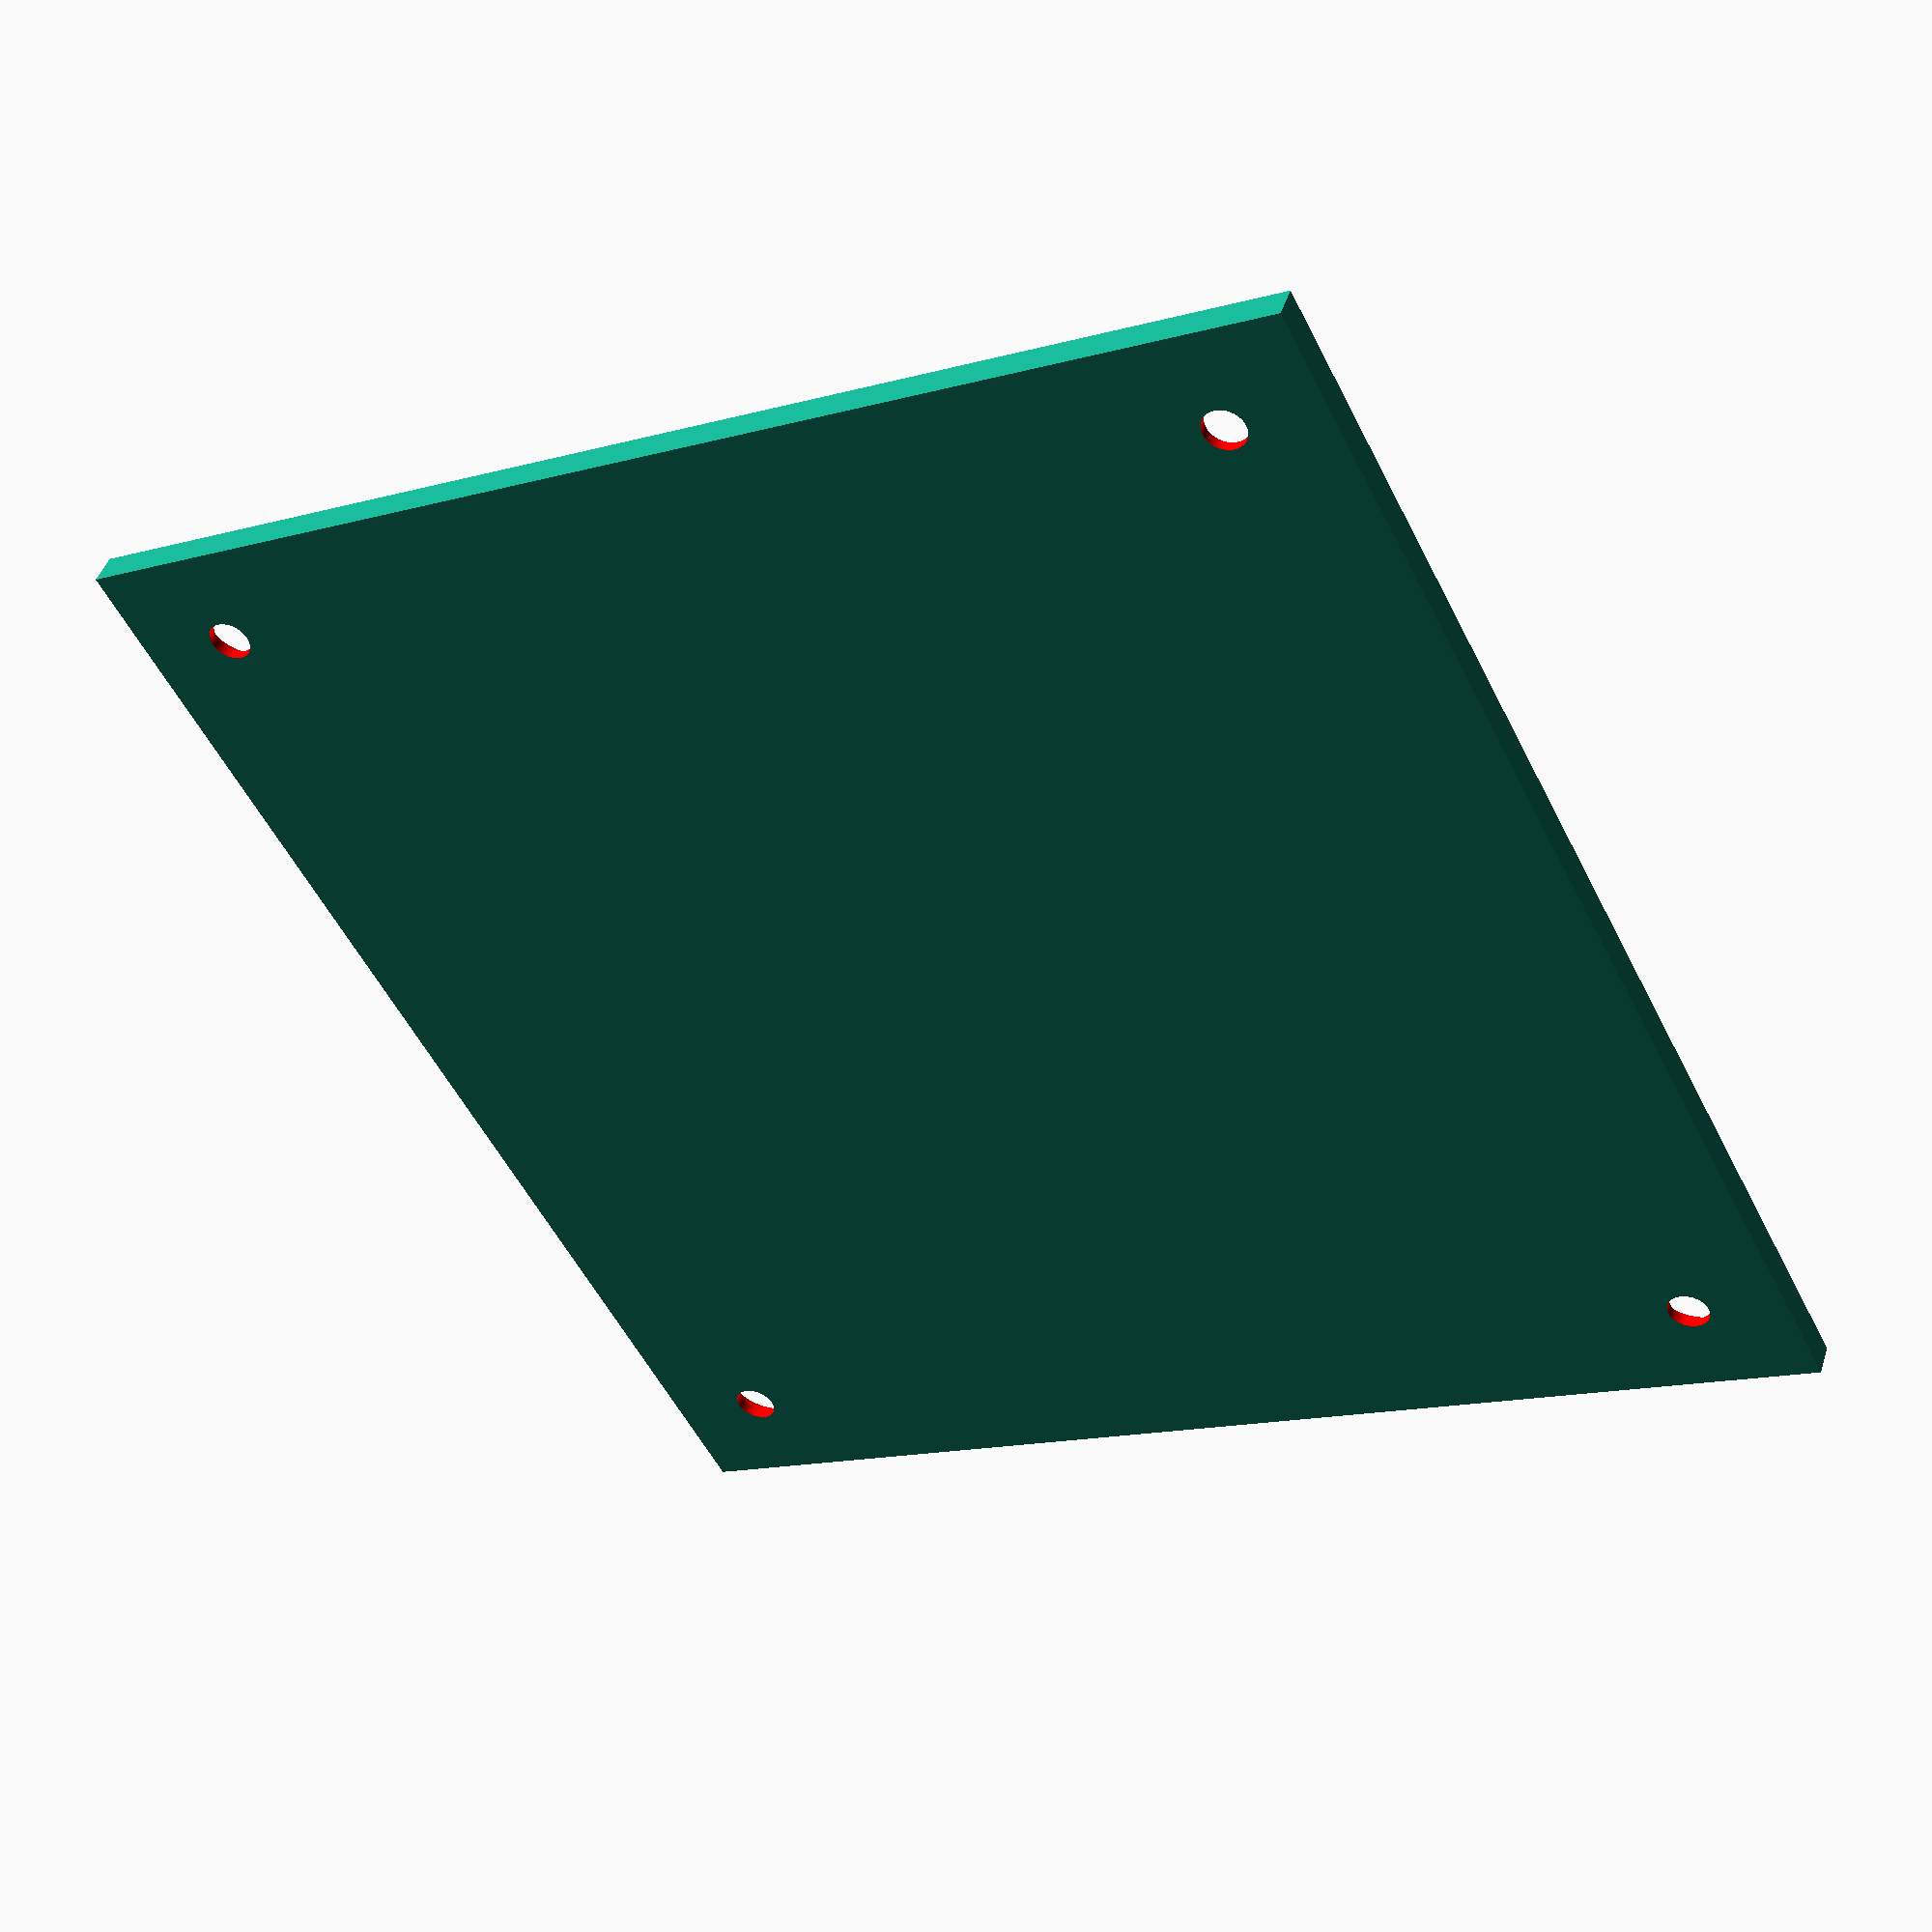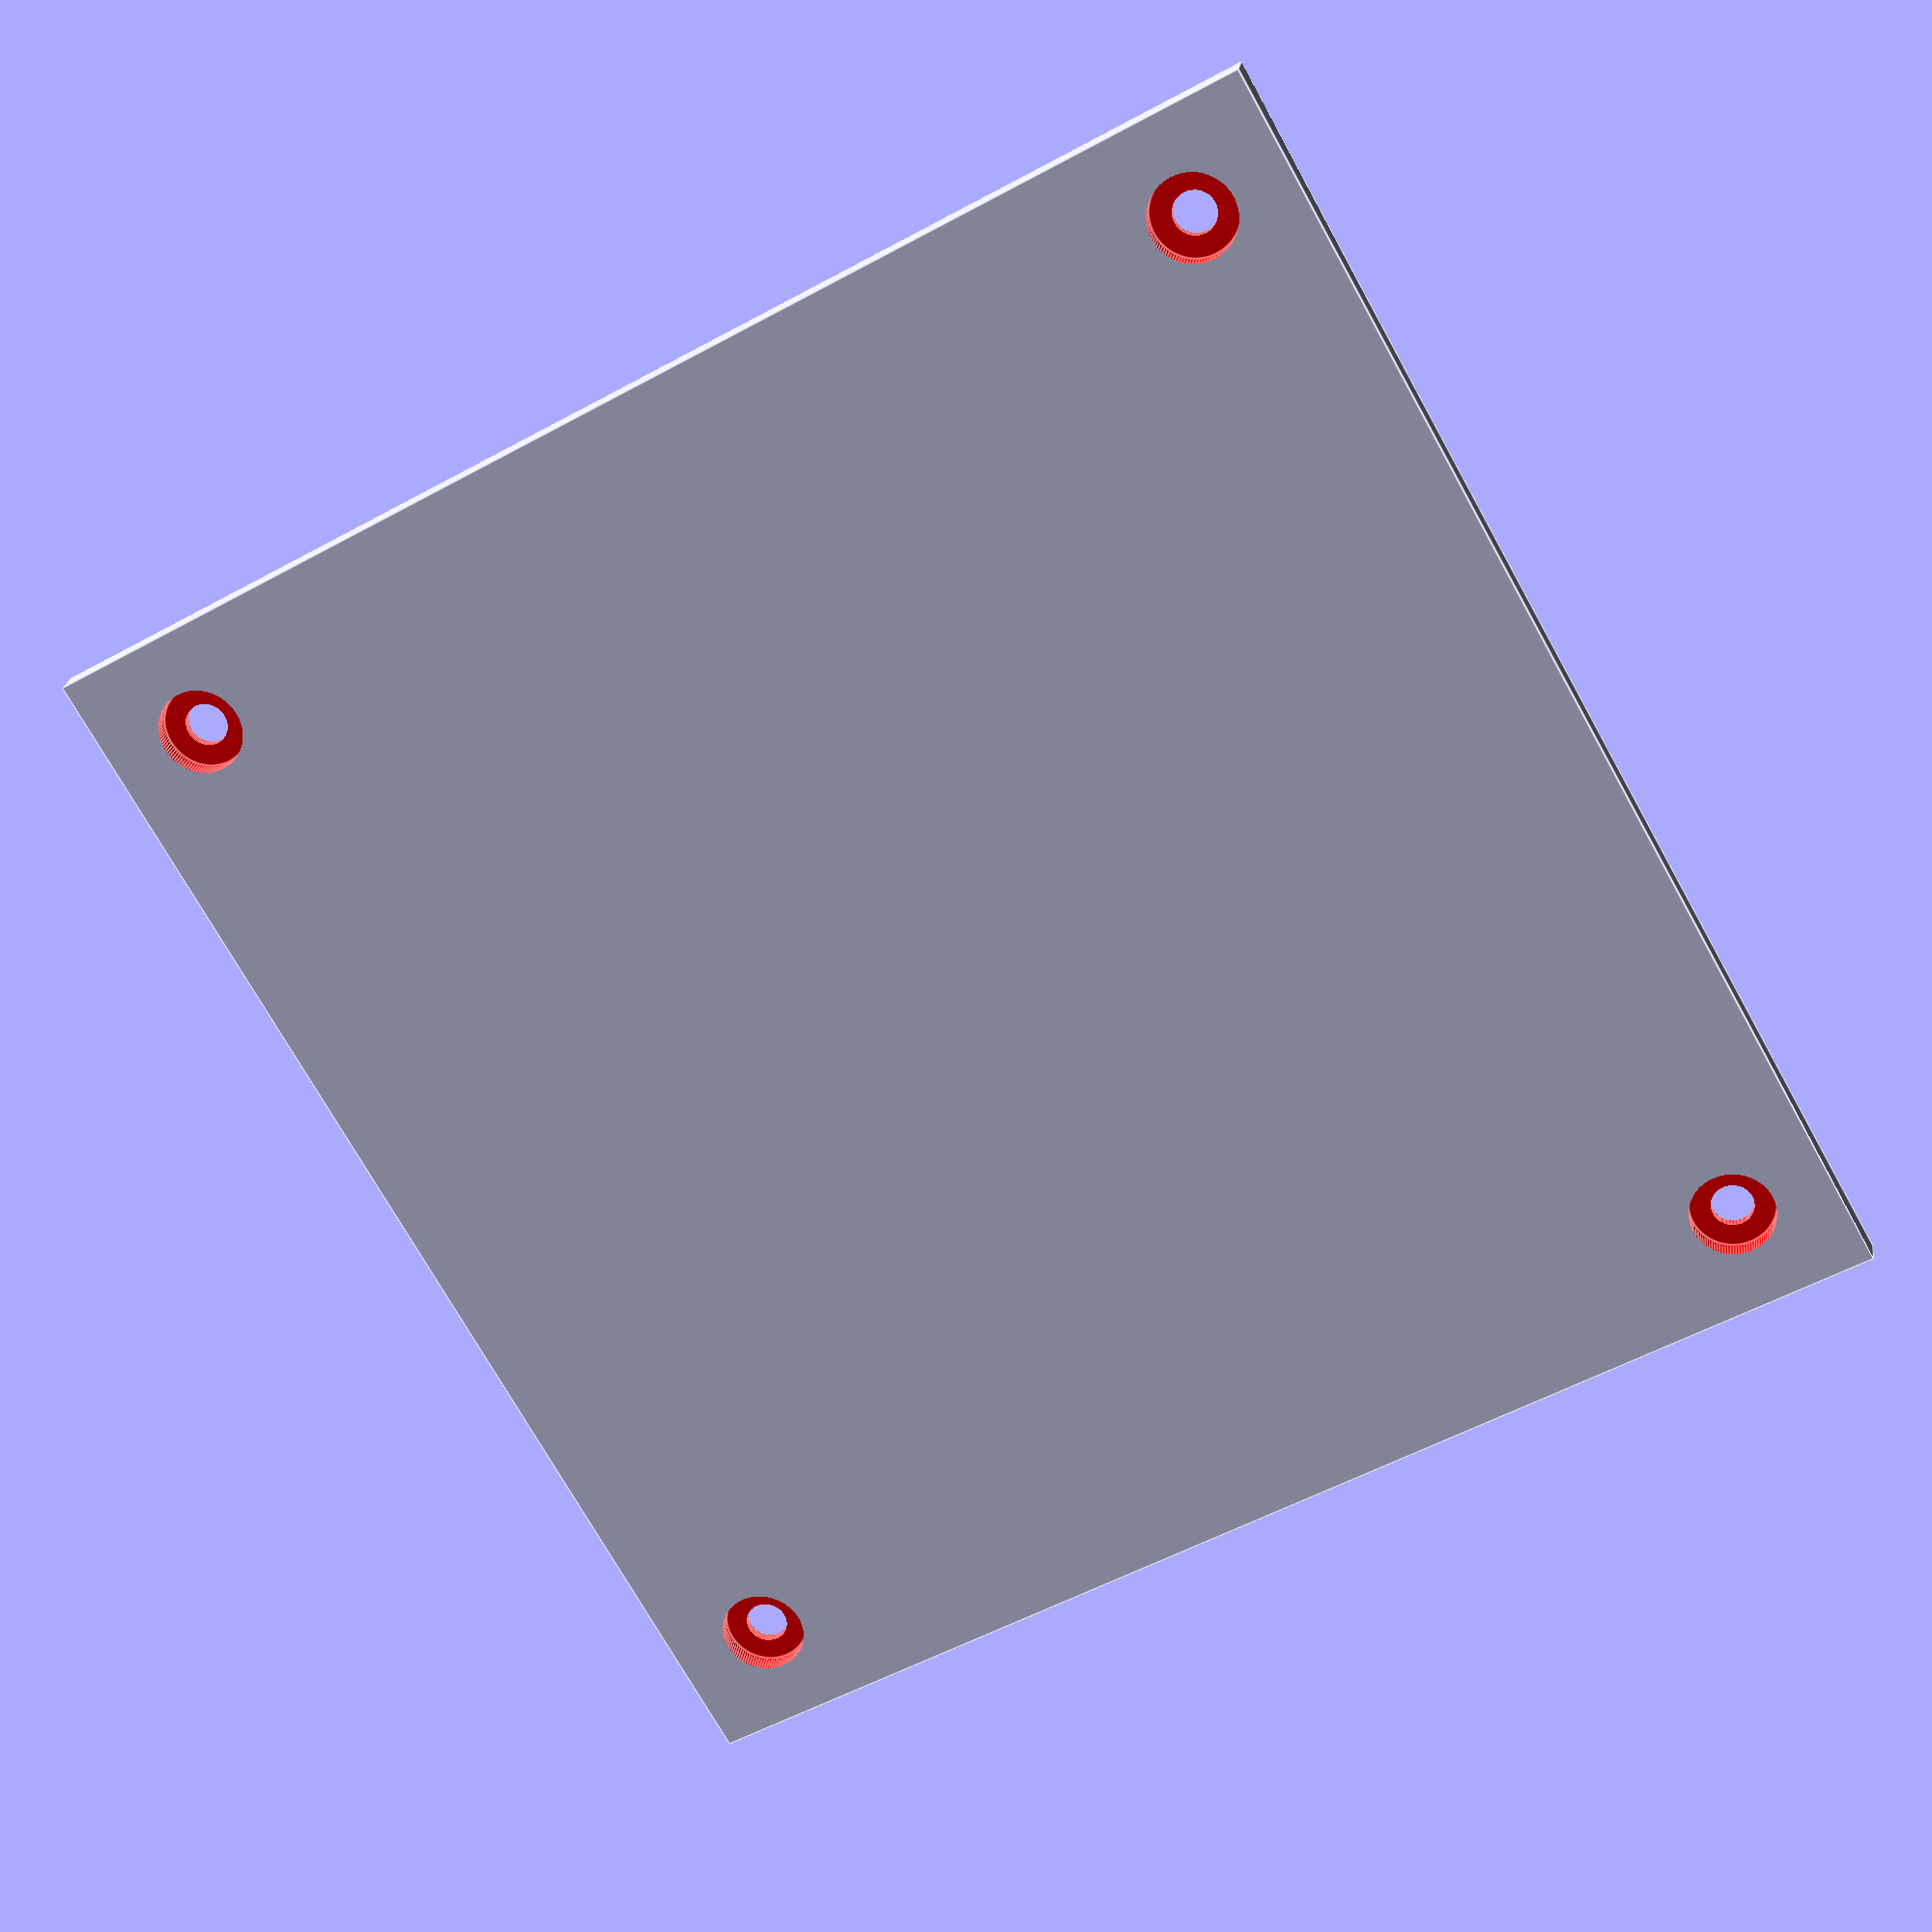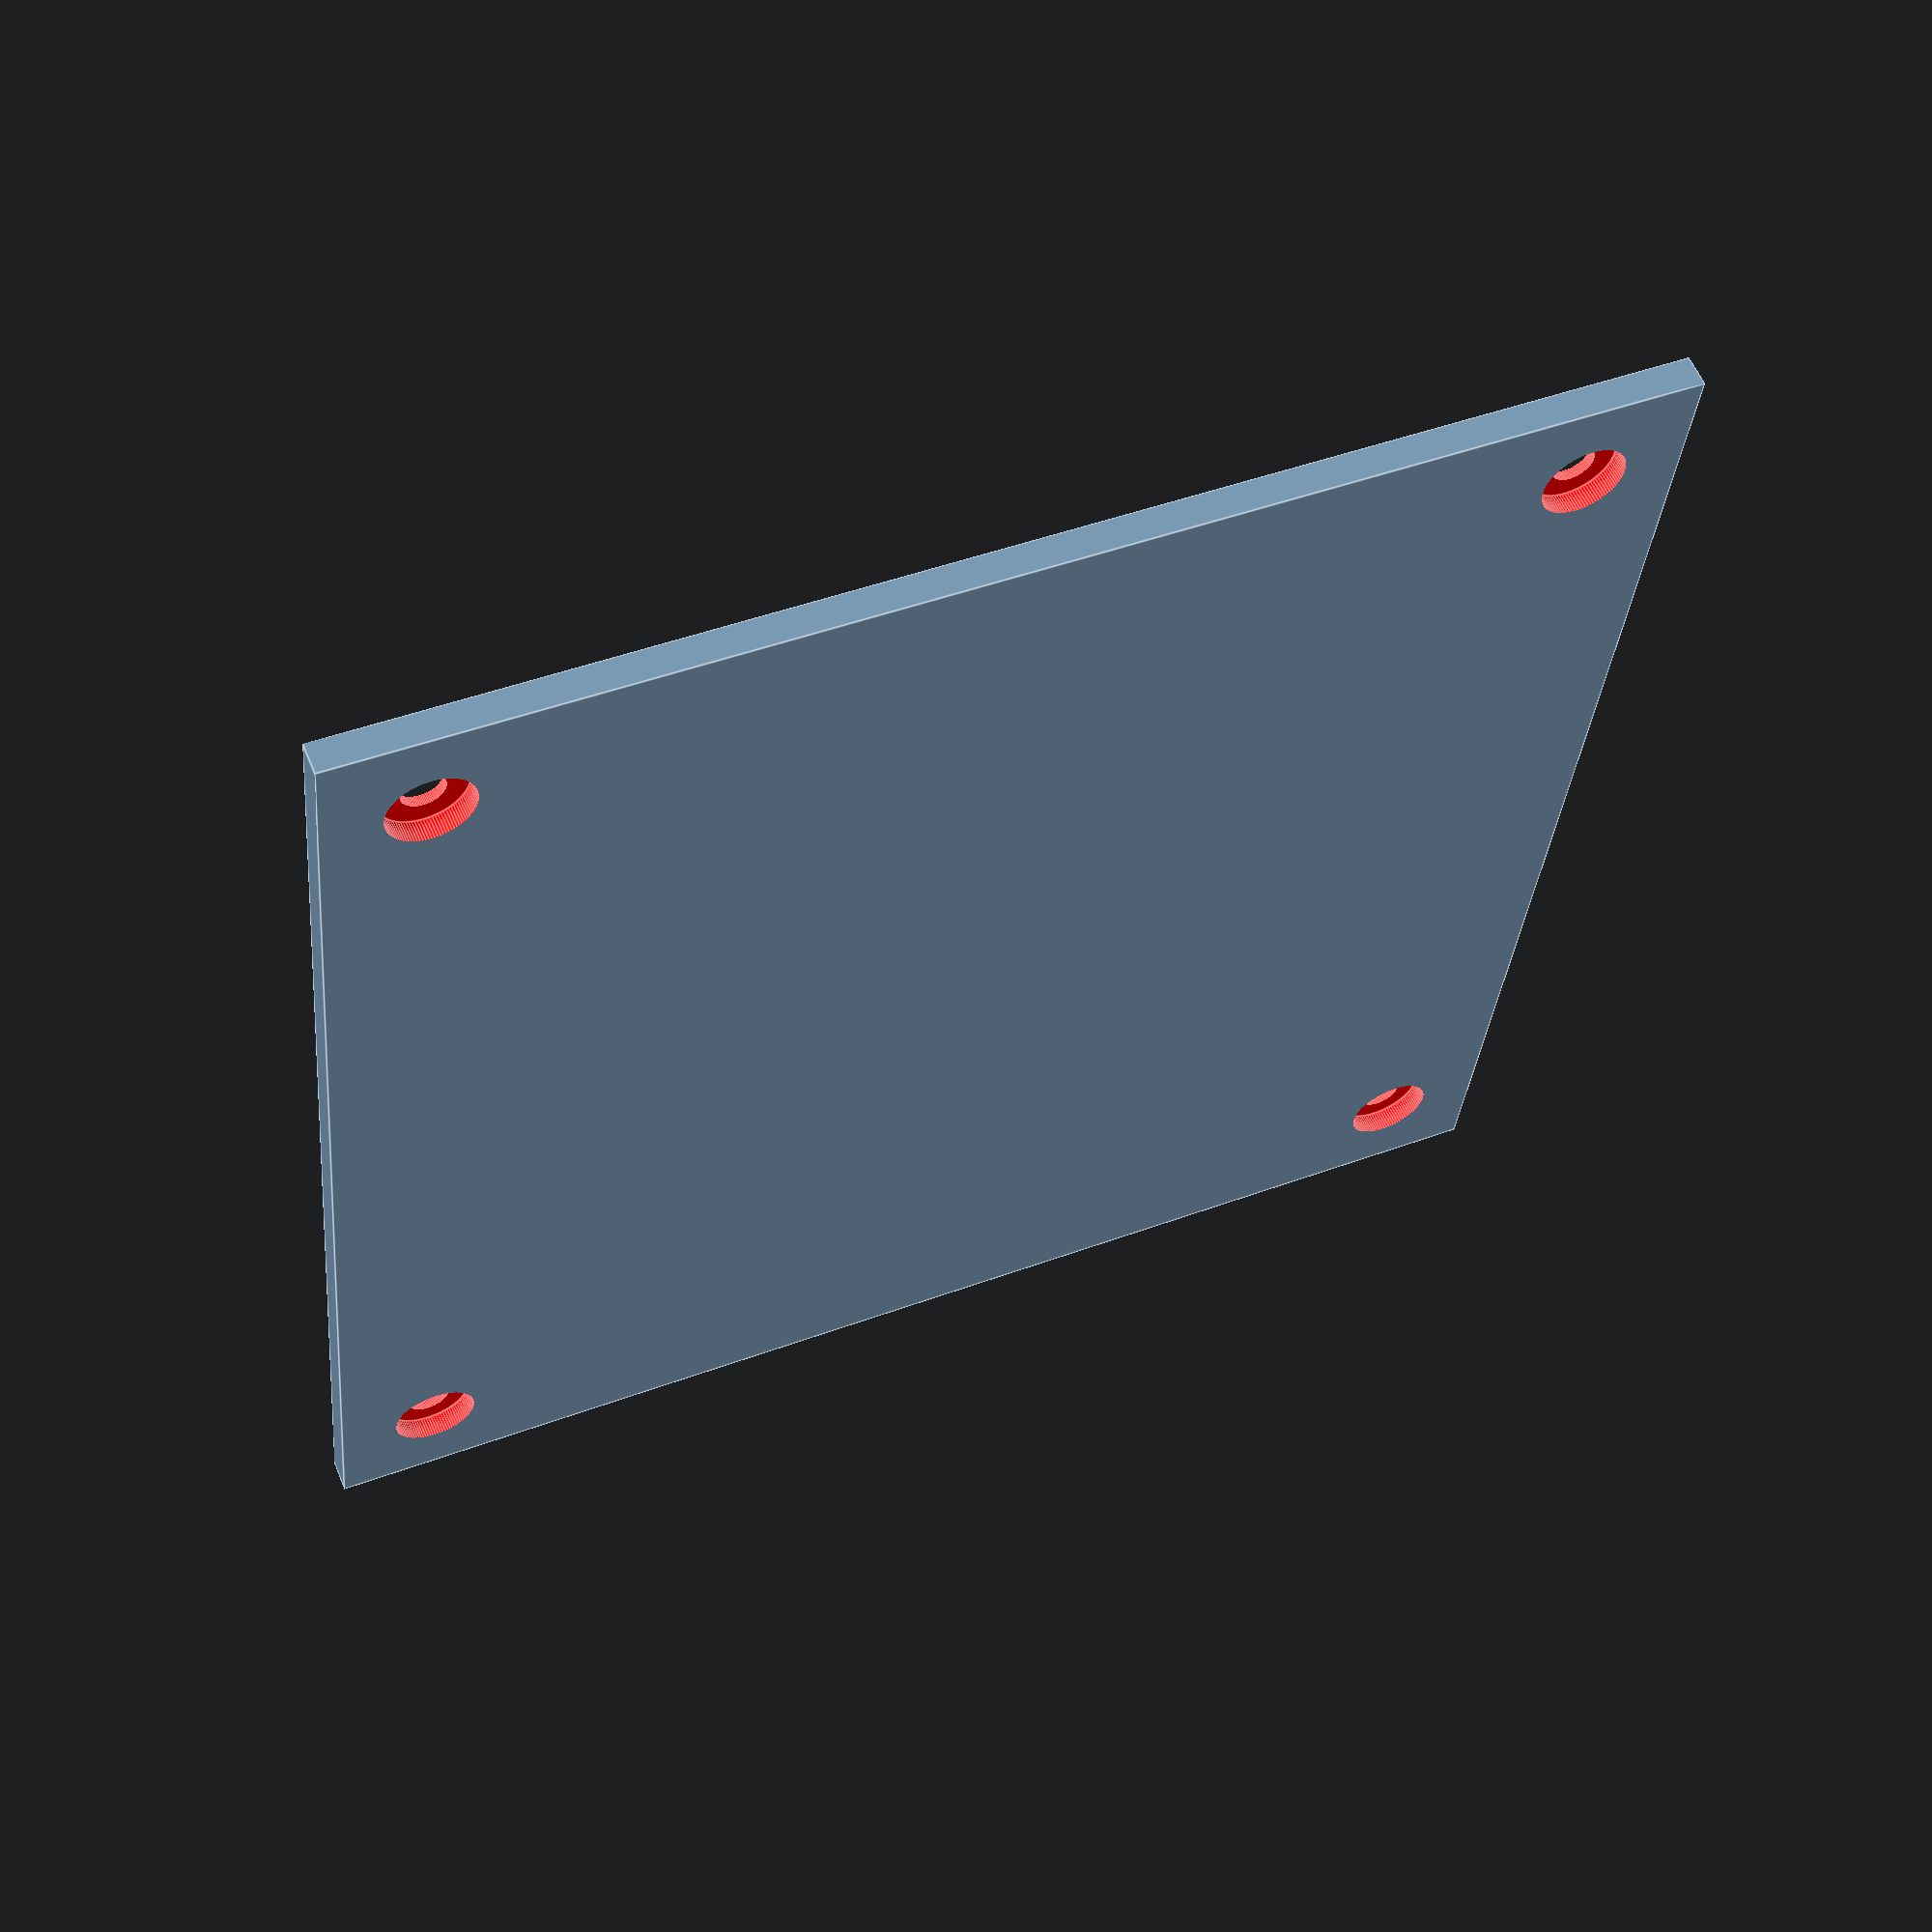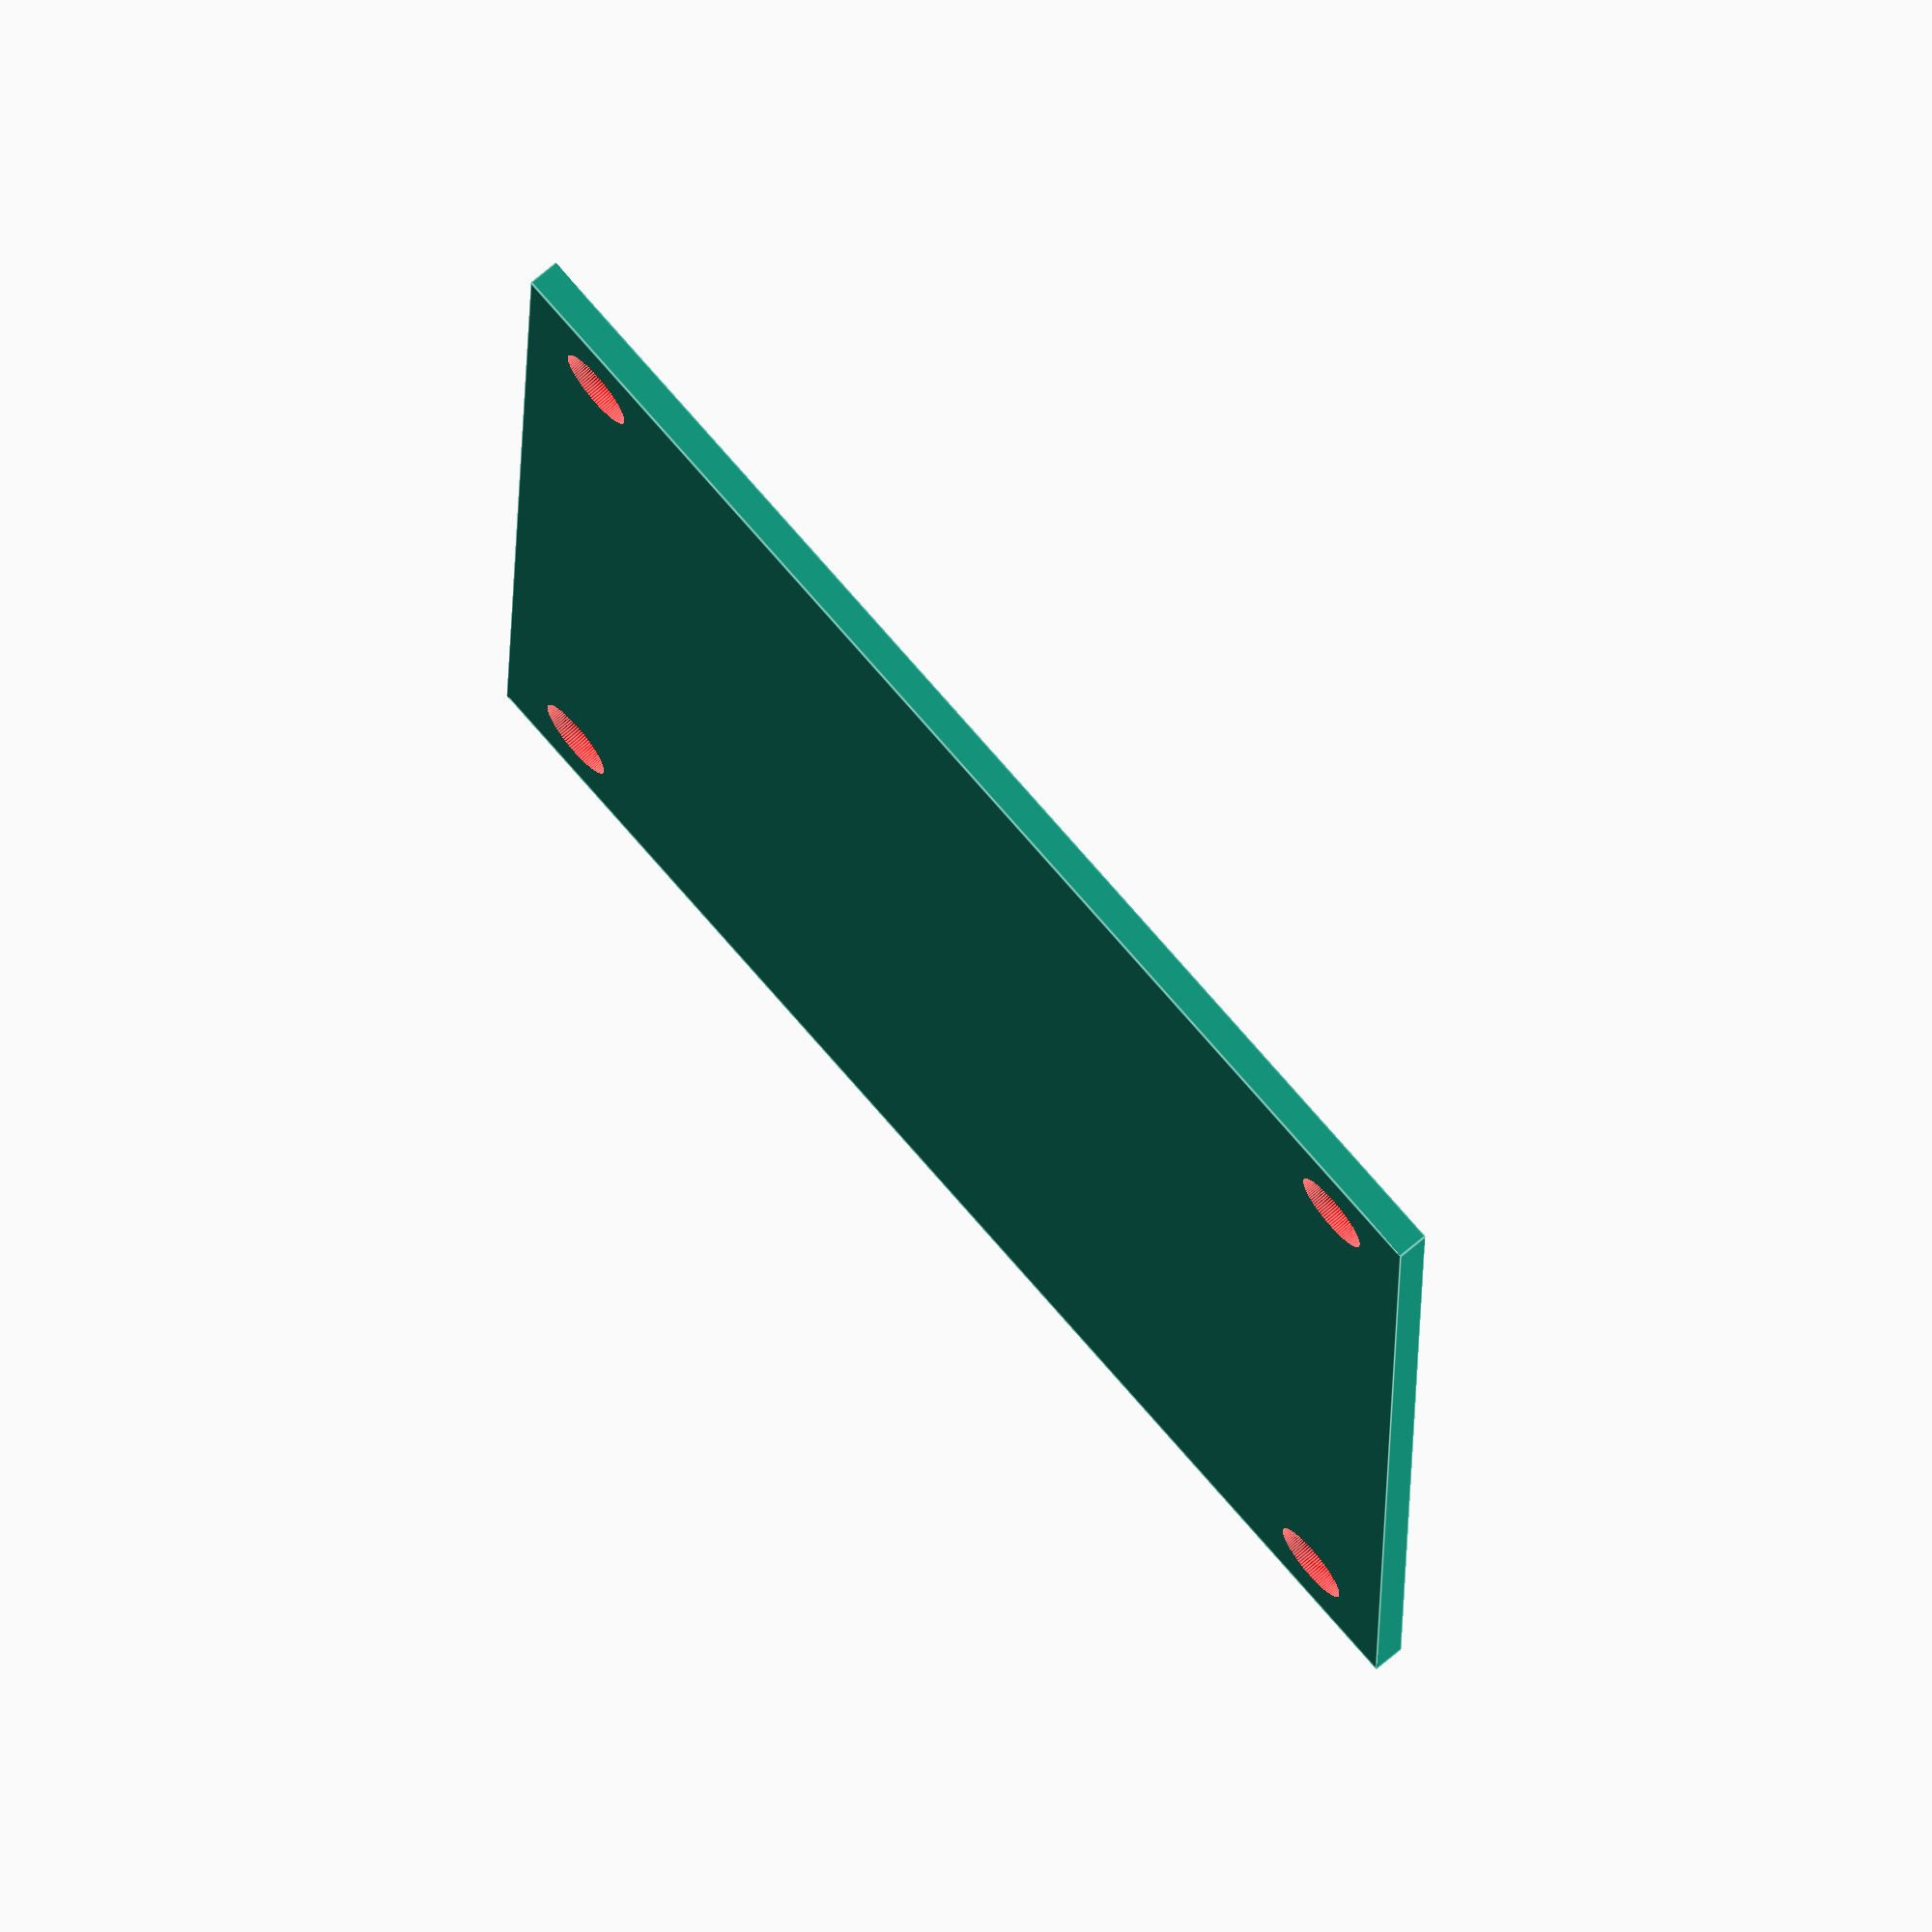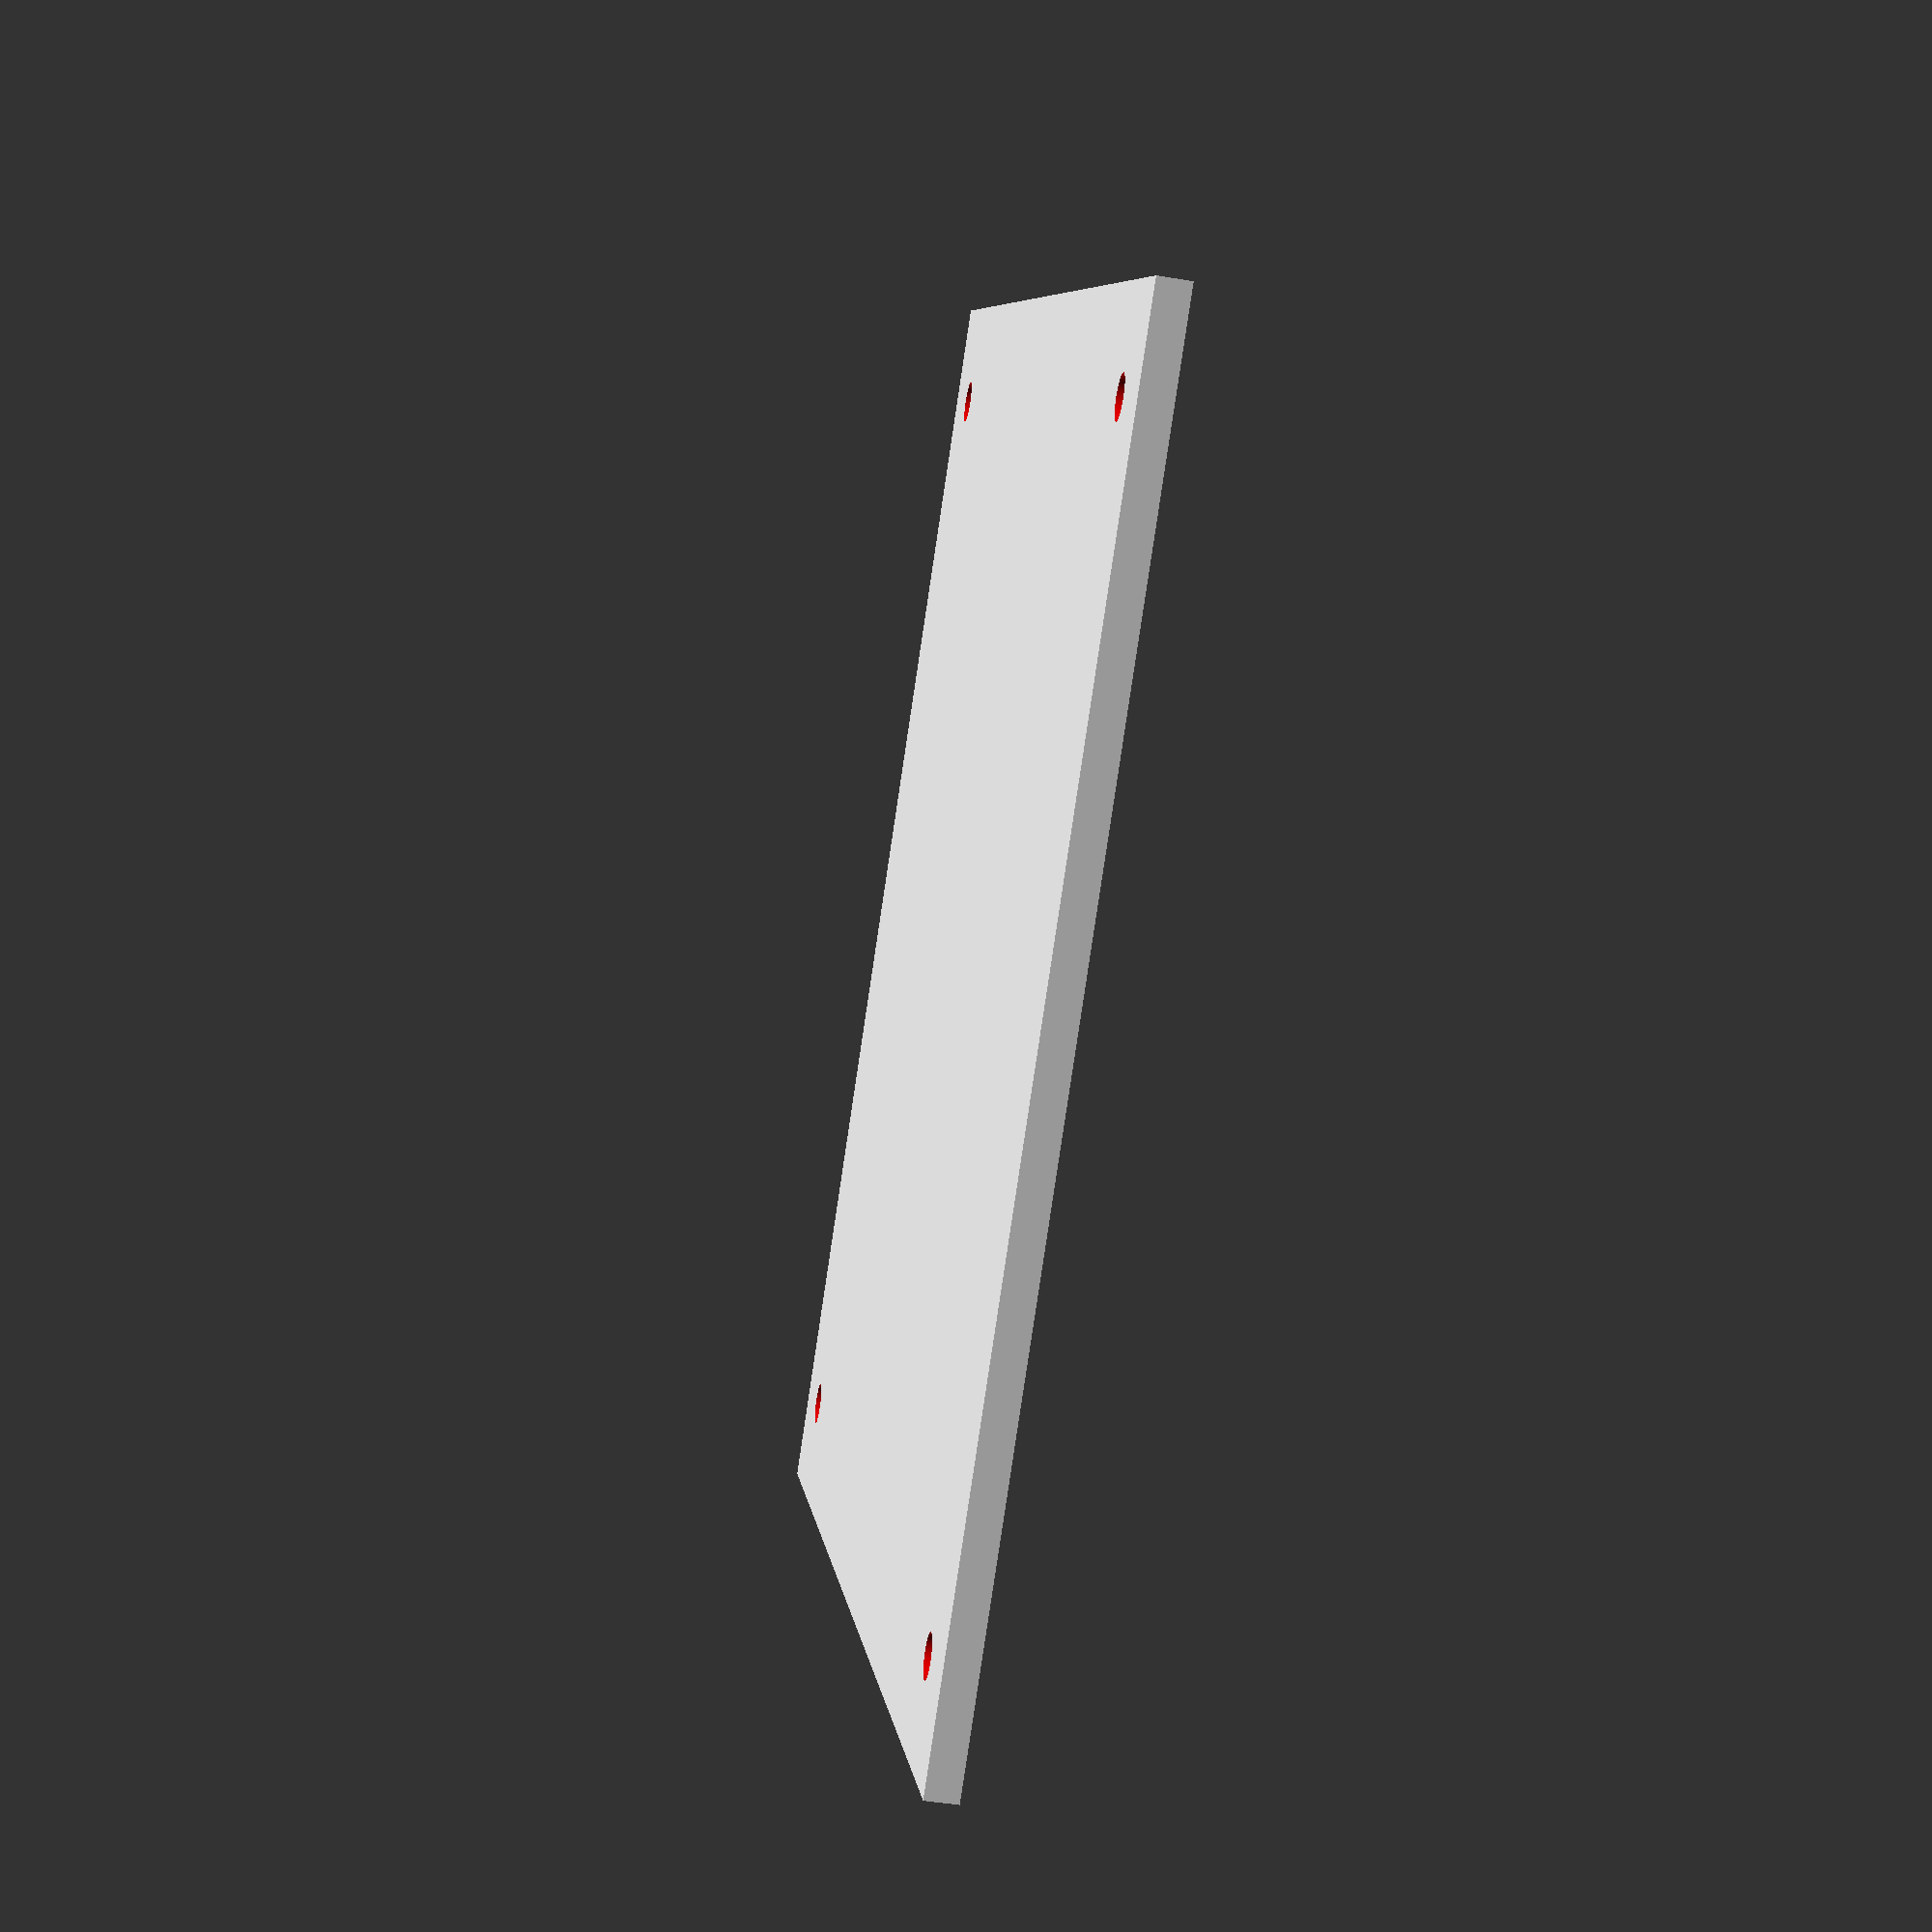
<openscad>
$fn = 100; 

t = 3;      // thickness
hb = 0;    // bottom-segment
db = 120;   // inner-diameter-bottom
shfm = 52; // screw-hole from middle
md = 6; // Magnet diameter
mt = 3; // Magnet thickness
mc = 8; // Magnet count
mfm = 66; // magnet from middle


// Base plate 
difference() {
    
    // The plate
    translate([0, 0, t / 2])
    cube([db + t + 0, db + t + 0, t], center = true);
    
    // Screw-hole top right
    color("red")
    translate([shfm, shfm, -1])
    union() {
        cylinder(h = t + 2, r = 2);
        translate([0, 0, 2])
        cylinder(h = t, r = 4);
    }

    // Screw-hole bottom right
    color("red")
    translate([shfm, -shfm, -1])
    union() {
        cylinder(h = t + 2, r = 2);
        translate([0, 0, 2])
        cylinder(h = t, r = 4);
    }

    // Screw-hole top left
    color("red")
    translate([-shfm, shfm, -1])
    union() {
        cylinder(h = t + 2, r = 2);
        translate([0, 0, 2])
        cylinder(h = t, r = 4);
    }

    // Screw-hole bottom left
    color("red")
    translate([-shfm, -shfm, -1])
    union() {
        cylinder(h = t + 2, r = 2);
        translate([0, 0, 2])
        cylinder(h = t, r = 4);
    }

}
  
</openscad>
<views>
elev=314.2 azim=27.4 roll=197.6 proj=p view=solid
elev=337.7 azim=60.6 roll=8.1 proj=p view=edges
elev=300.8 azim=275.5 roll=337.4 proj=p view=edges
elev=289.2 azim=91.6 roll=49.5 proj=o view=edges
elev=46.0 azim=308.1 roll=259.1 proj=p view=solid
</views>
